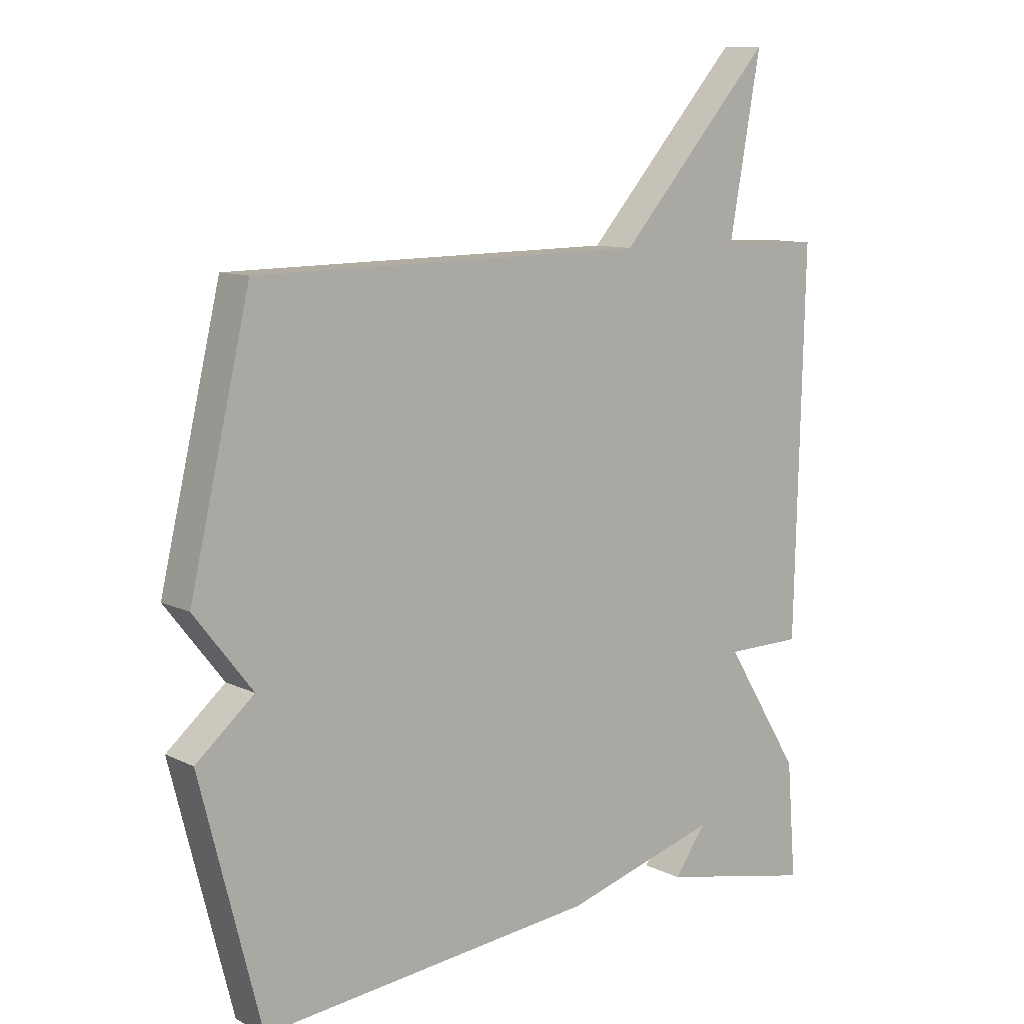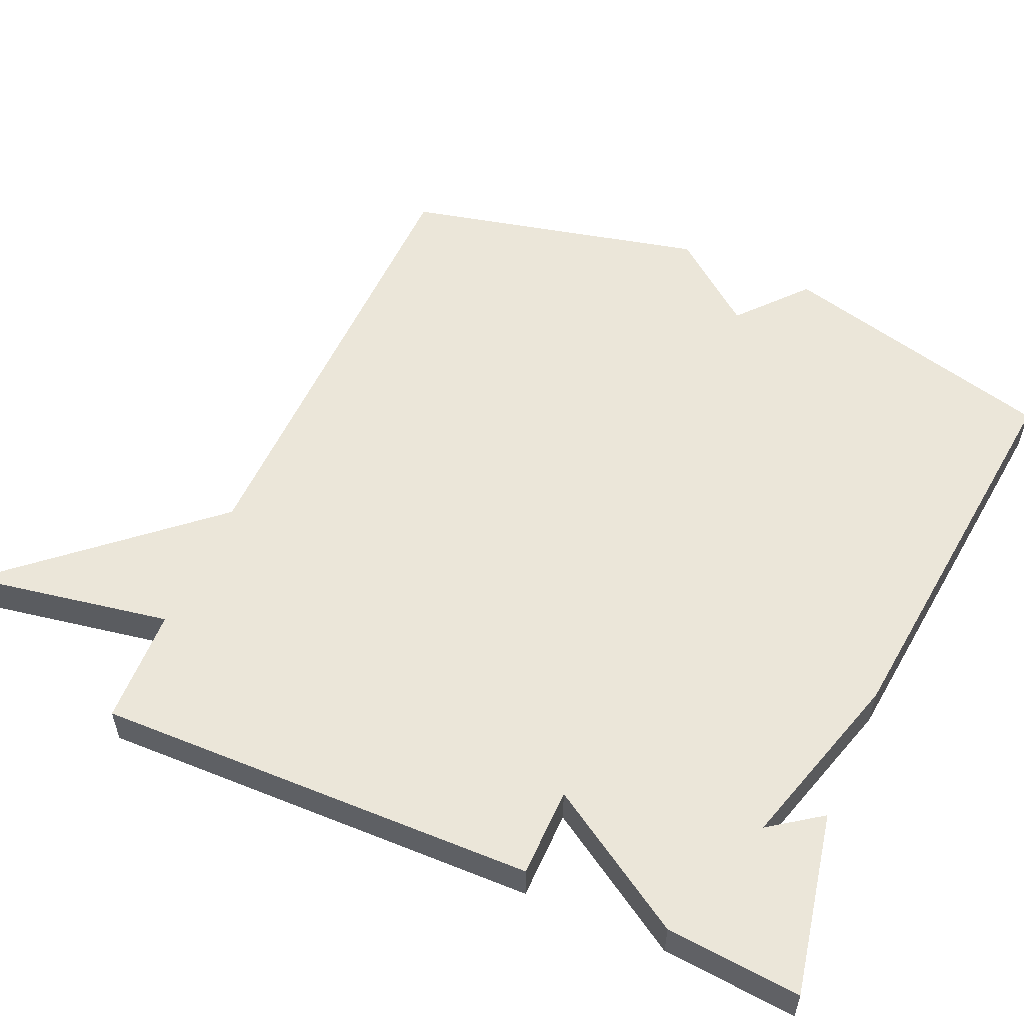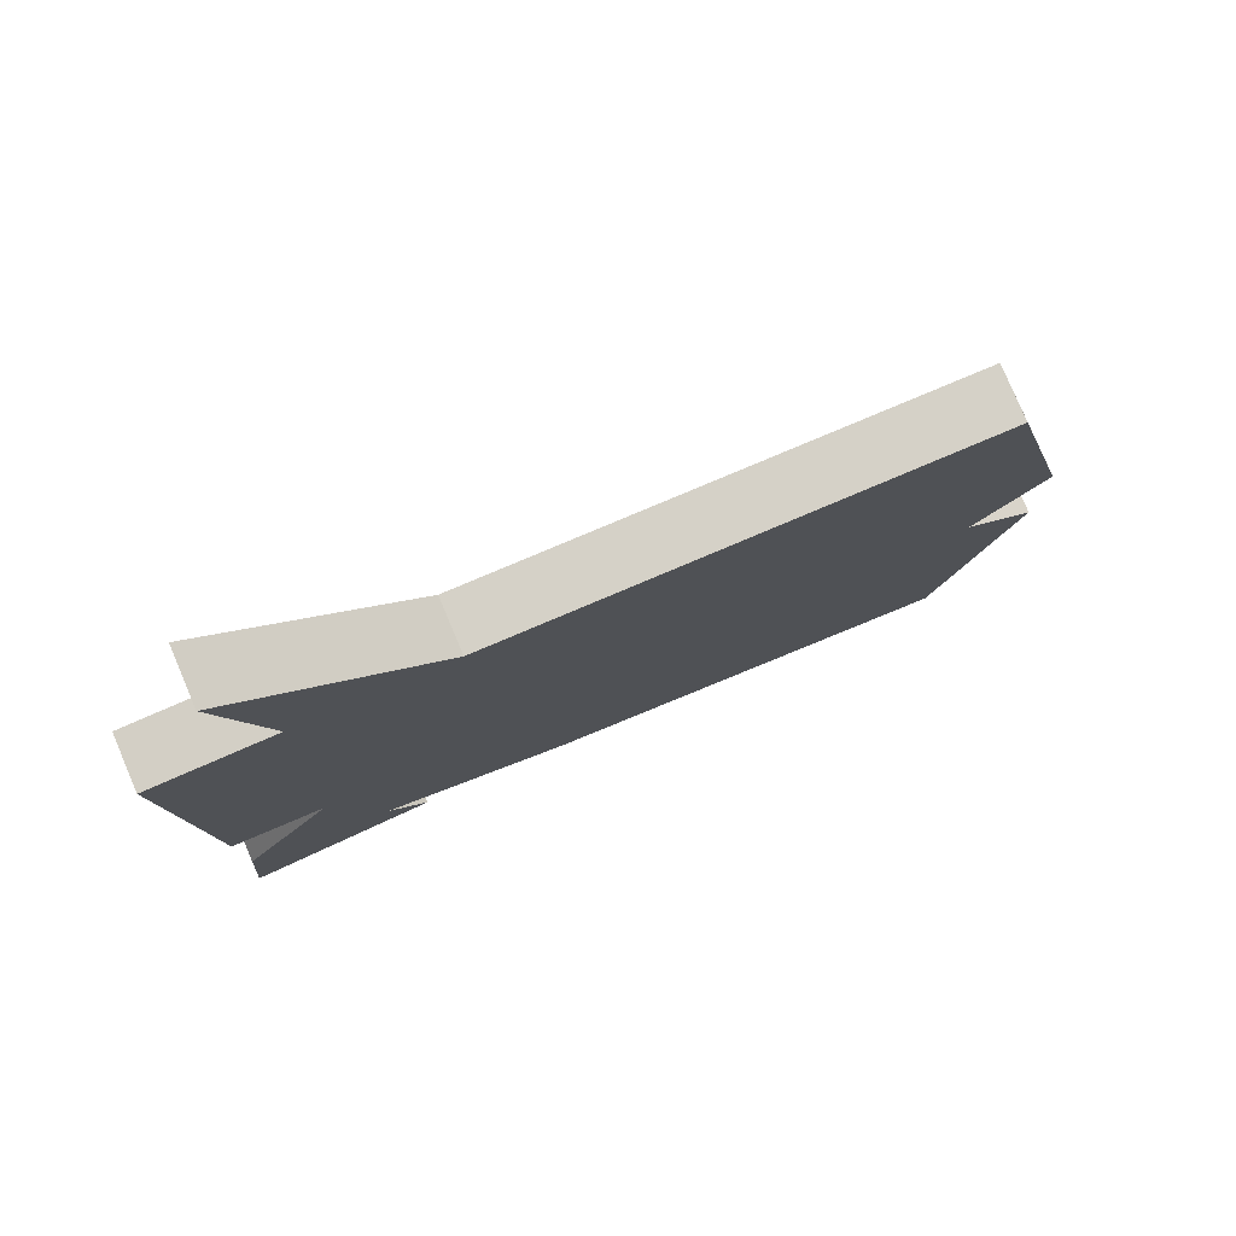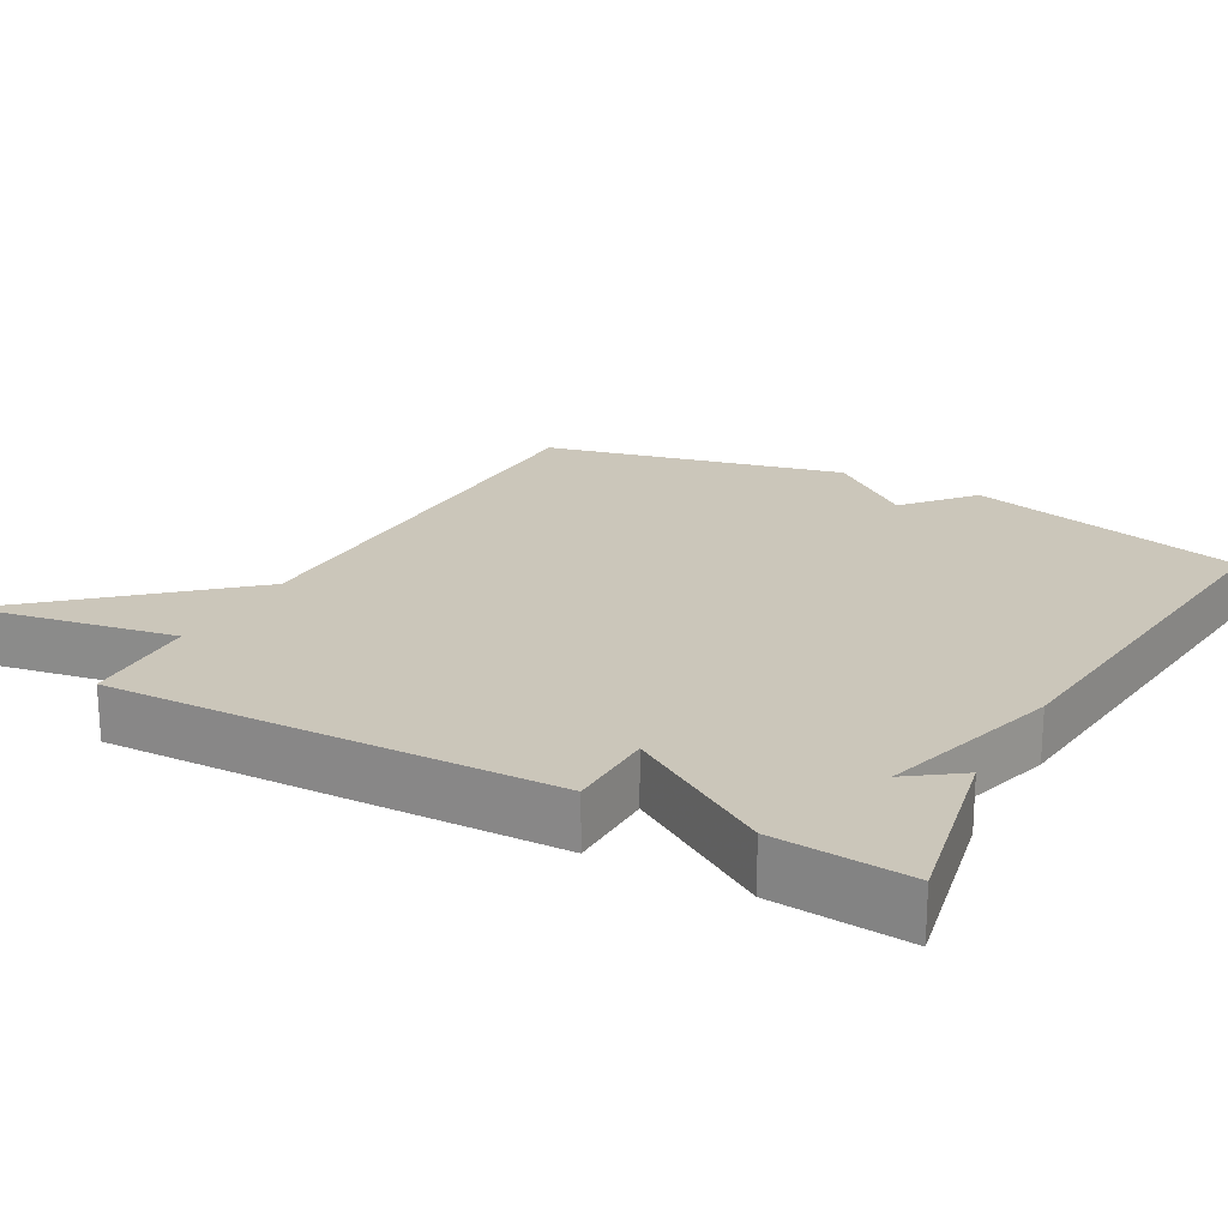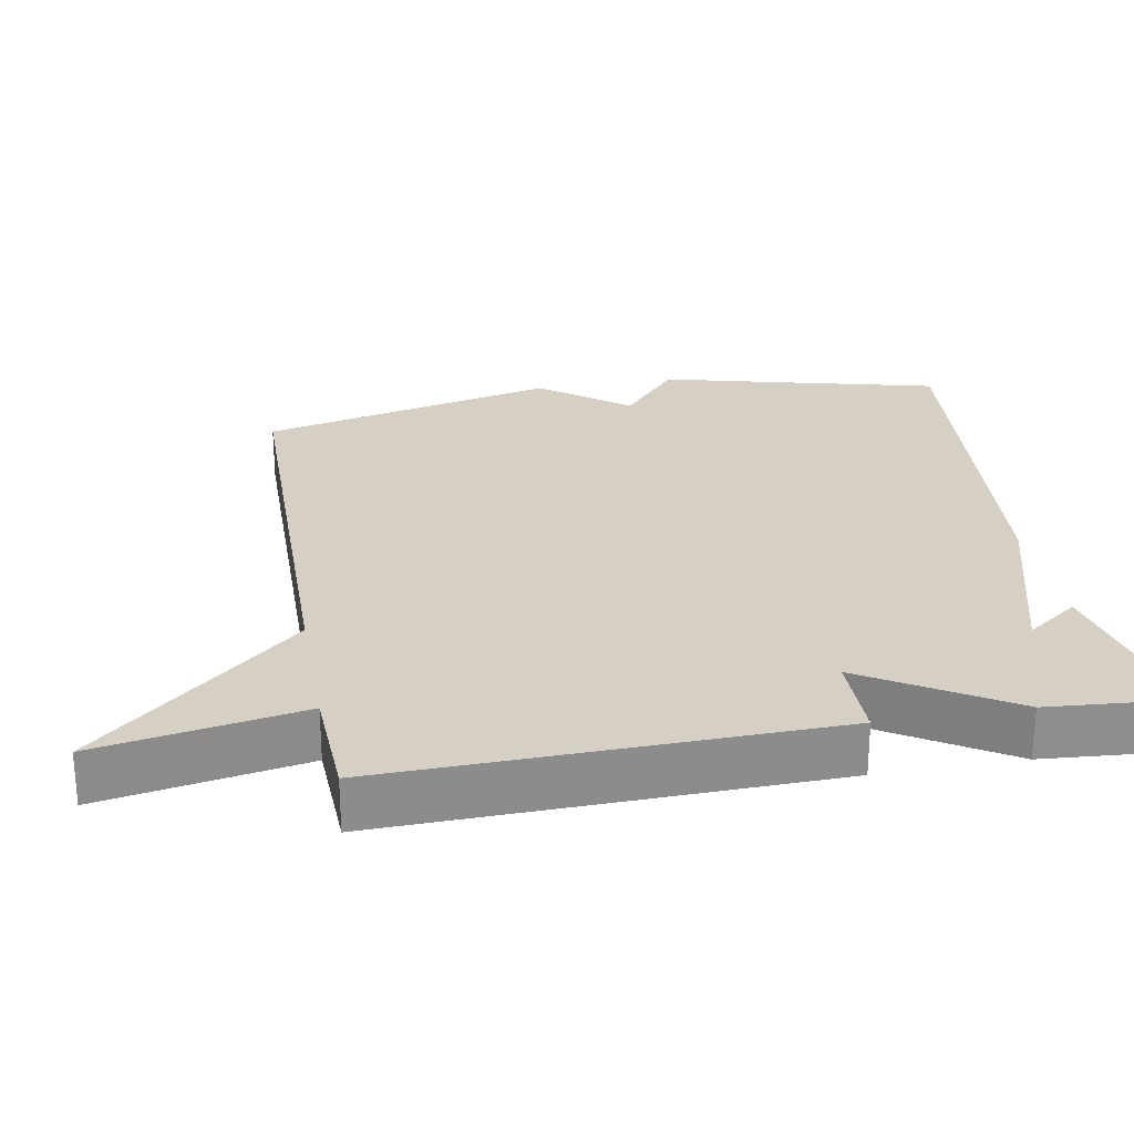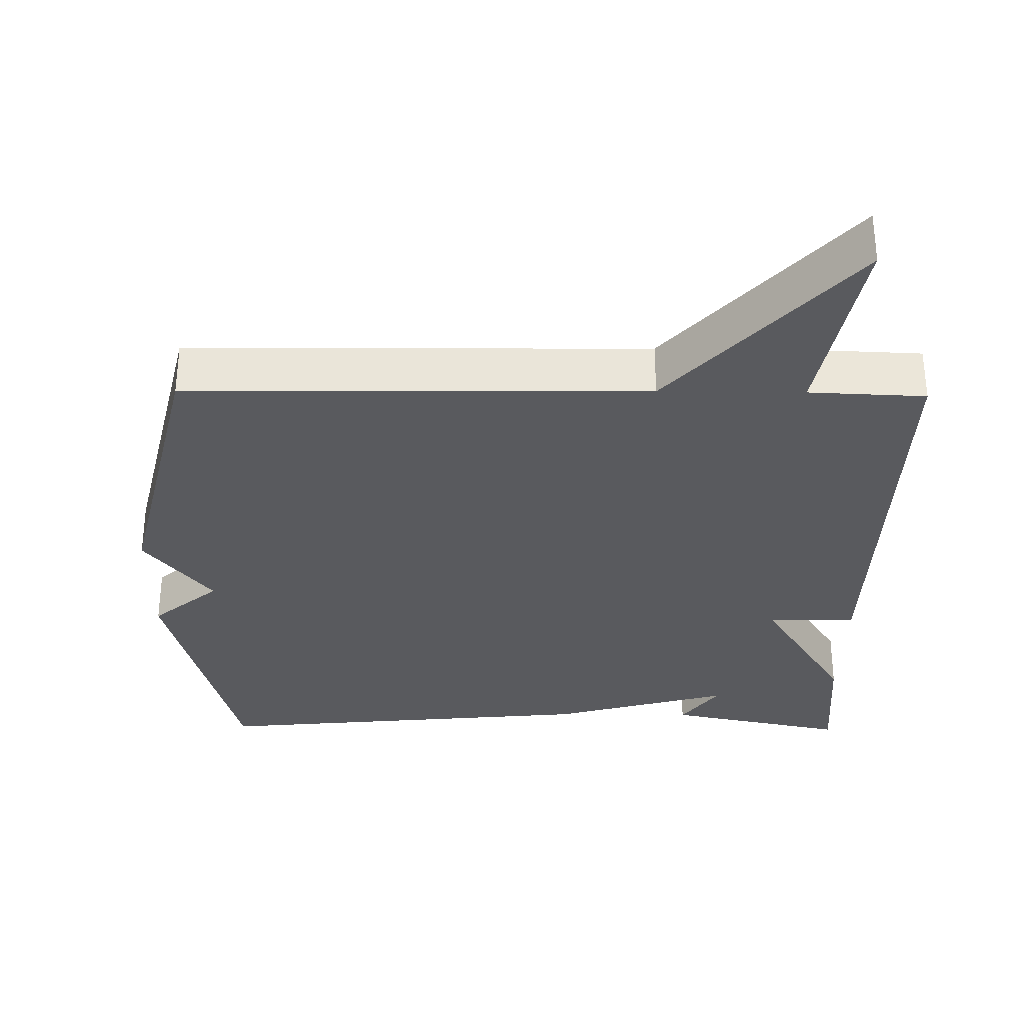
<metadata>
{"format":"obj","ext":"obj","renderer":"f3d","projection":"perspective","resolution":1024,"background":"white","views":[{"elev":10.3,"azim":-39.4,"up":"+Z"},{"elev":55.9,"azim":114.0,"up":"+Y"},{"elev":79.8,"azim":157.0,"up":"+Z"},{"elev":21.1,"azim":119.0,"up":"+Y"},{"elev":26.0,"azim":79.7,"up":"+Y"},{"elev":-31.8,"azim":-0.7,"up":"+Y"}]}
</metadata>
<code>
v 0.5 0.07 -0.5
v 0.247 0.07 -0.447
v 0.299 0.07 -0.375
v 0.047 0.07 -0.447
v -0.5 0.07 -0.5
v -0.598 0.07 -0.114
v -0.504 0.07 -0.034
v -0.598 0.07 0.086
v -0.5 0.07 0.5
v 0.138 0.07 0.507
v 0.389 0.07 0.789
v 0.338 0.07 0.507
v 0.5 0.07 0.5
v 0.485 0.07 -0.113
v 0.361 0.07 -0.114
v 0.485 0.07 -0.313
v 0.5 0 -0.5
v 0.247 0 -0.447
v 0.299 0 -0.375
v 0.047 0 -0.447
v -0.5 0 -0.5
v -0.598 0 -0.114
v -0.504 0 -0.034
v -0.598 0 0.086
v -0.5 0 0.5
v 0.138 0 0.507
v 0.389 0 0.789
v 0.338 0 0.507
v 0.5 0 0.5
v 0.485 0 -0.113
v 0.361 0 -0.114
v 0.485 0 -0.313
f 15 16 1
f 12 13 14 15
f 10 11 12
f 10 12 15
f 9 10 15
f 8 9 15
f 7 8 15
f 6 7 15
f 5 6 15
f 4 5 15
f 3 4 15
f 1 2 3
f 1 3 15
f 17 32 31
f 31 30 29 28
f 28 27 26
f 31 28 26
f 31 26 25
f 31 25 24
f 31 24 23
f 31 23 22
f 31 22 21
f 31 21 20
f 31 20 19
f 19 18 17
f 31 19 17
f 1 17 18 2
f 2 18 19 3
f 3 19 20 4
f 4 20 21 5
f 5 21 22 6
f 6 22 23 7
f 7 23 24 8
f 8 24 25 9
f 9 25 26 10
f 10 26 27 11
f 11 27 28 12
f 12 28 29 13
f 13 29 30 14
f 14 30 31 15
f 15 31 32 16
f 16 32 17 1

</code>
